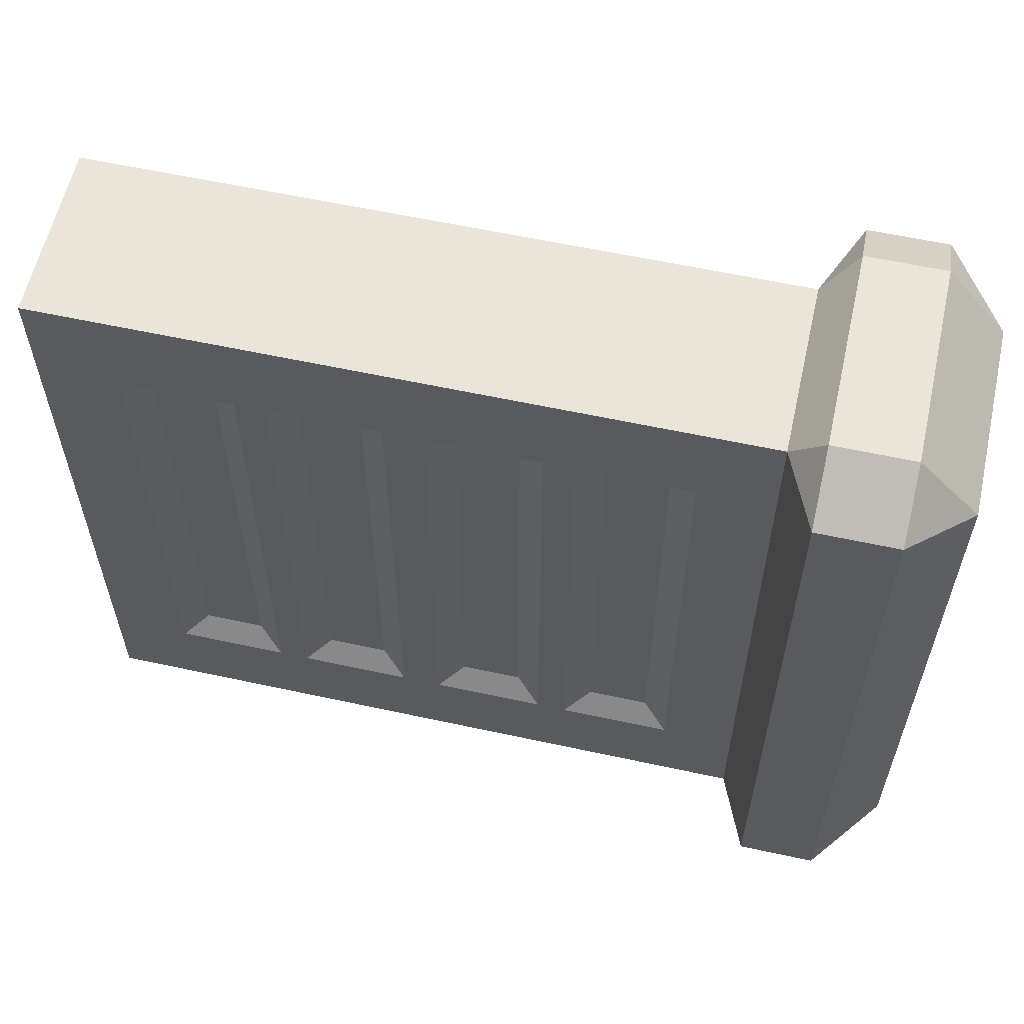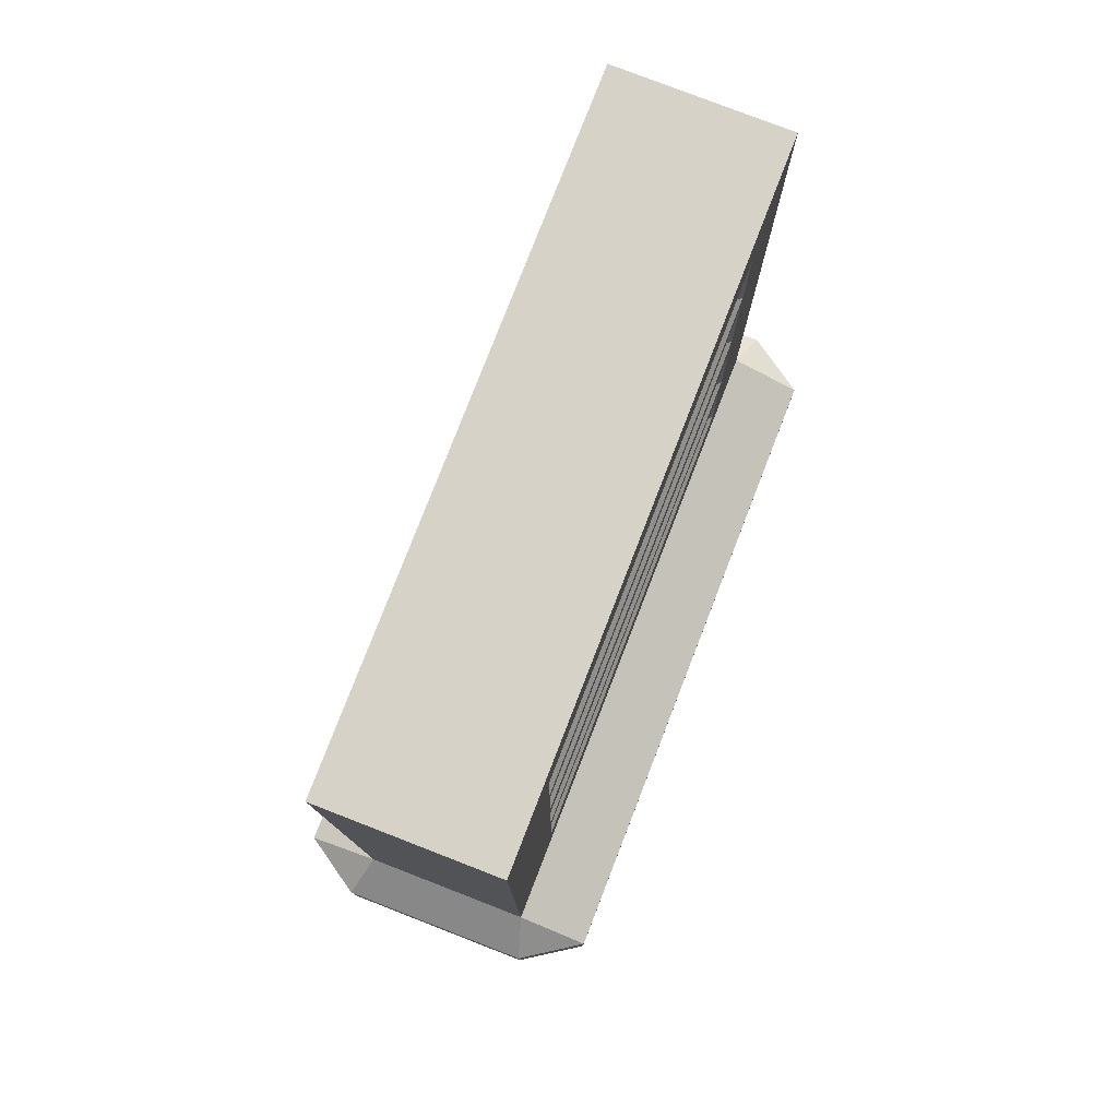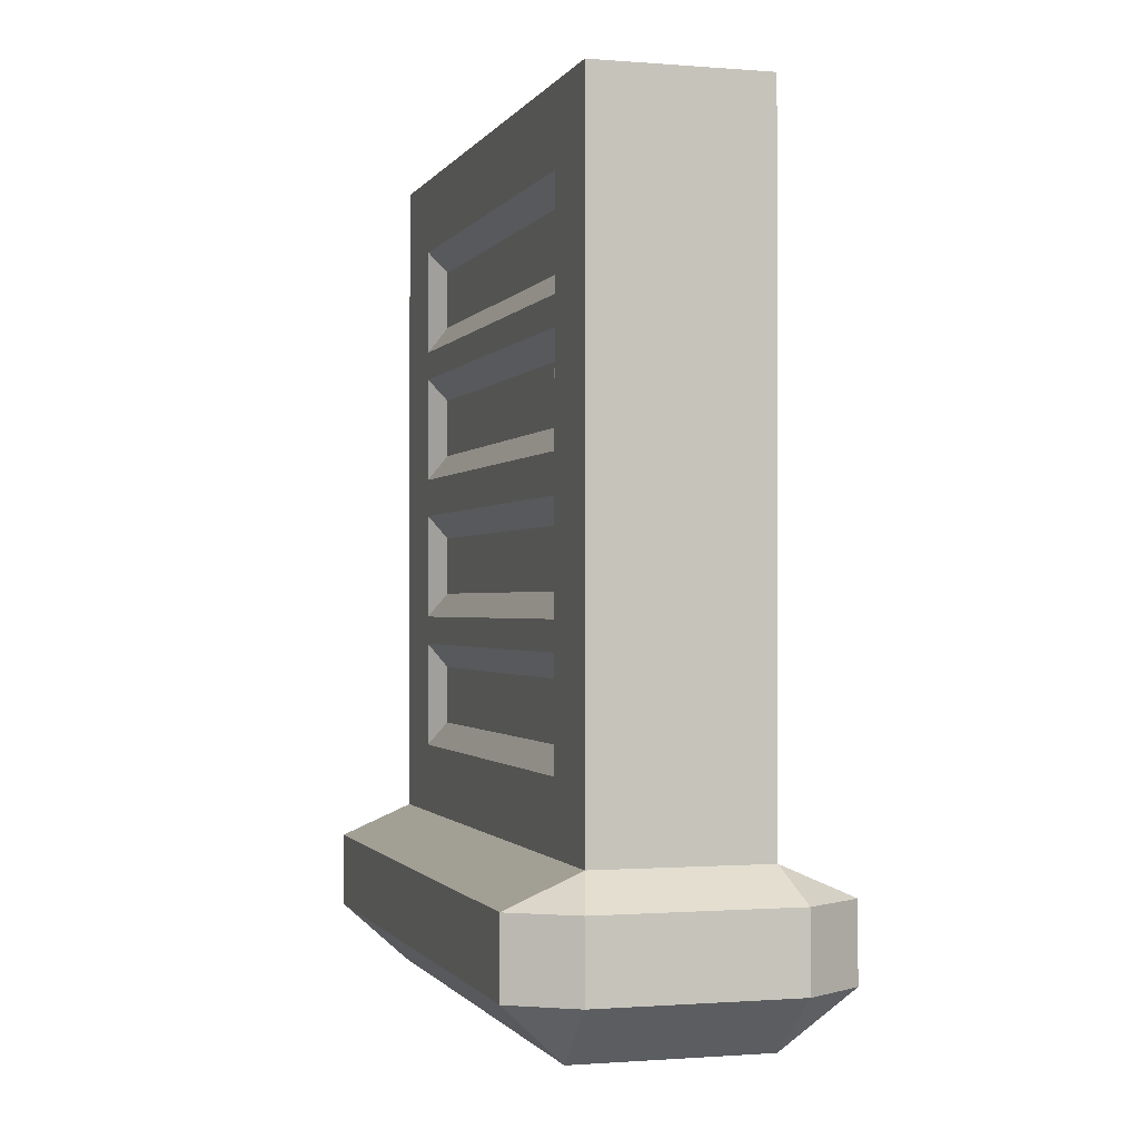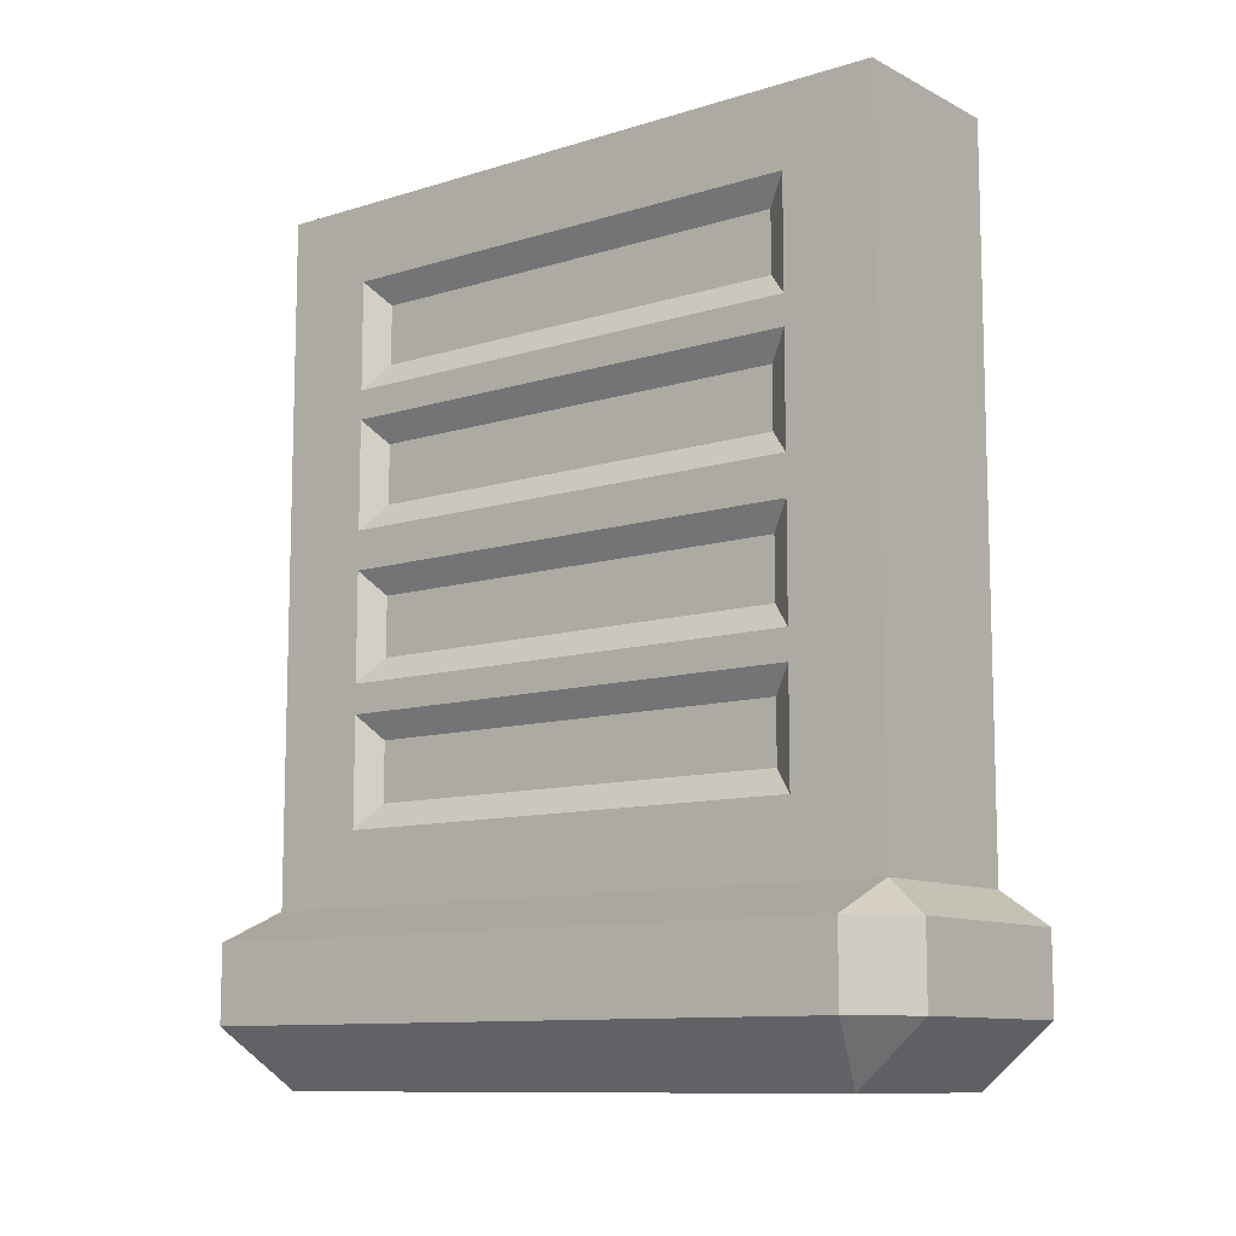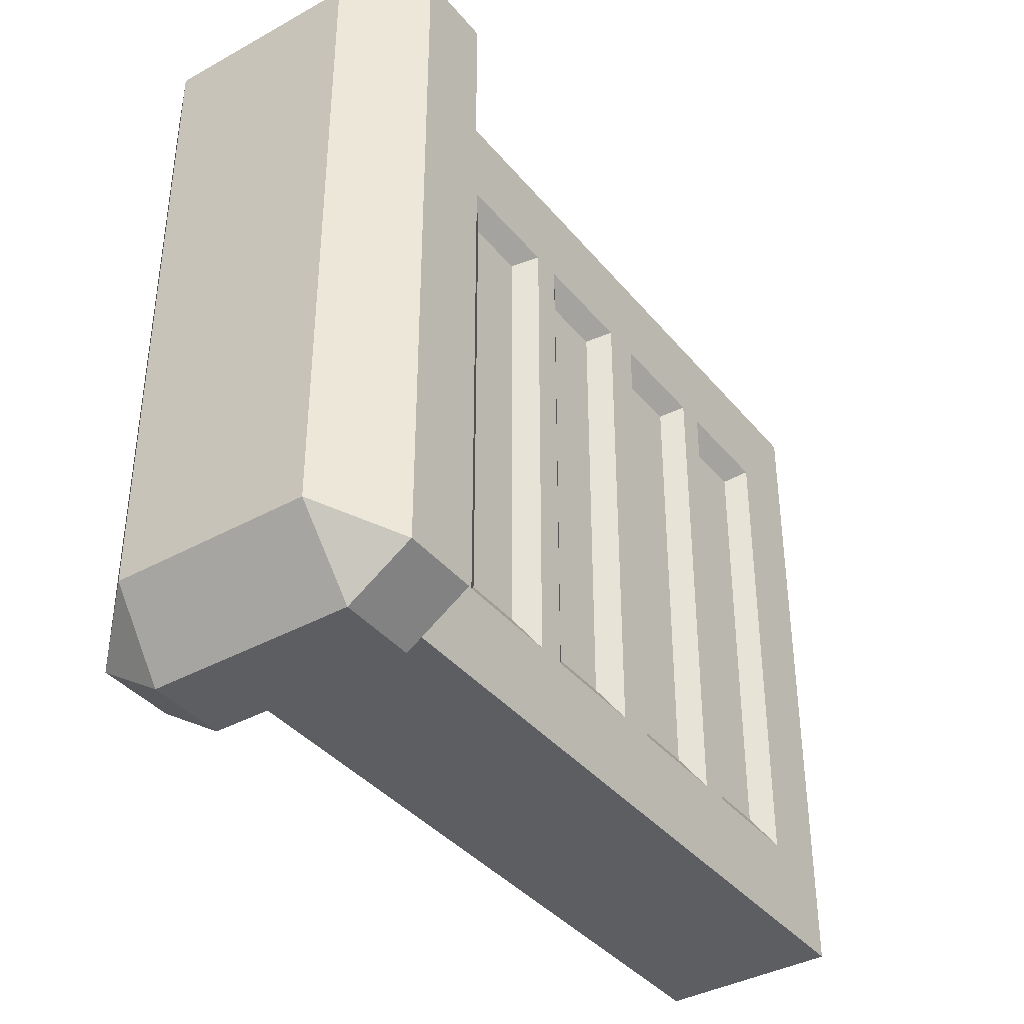
<metadata>
{"format":"obj","ext":"obj","renderer":"f3d","projection":"perspective","resolution":1024,"background":"white","views":[{"elev":59.4,"azim":-77.4,"up":"+Z"},{"elev":78.6,"azim":21.2,"up":"+Y"},{"elev":-0.9,"azim":-16.5,"up":"+Y"},{"elev":-10.4,"azim":-51.8,"up":"+Y"},{"elev":-38.6,"azim":34.9,"up":"+Z"}]}
</metadata>
<code>
g SM_Wep_Mag_Plasma_02
v 0.01515 -0.05573 -0.05775
v 0.01469 -0.06467 -0.04666
v 0.02444 -0.05573 -0.05156
v 0.02444 -0.05573 0.05156
v 0.01469 -0.06467 0.04732
v 0.01515 -0.05573 0.05775
v 0.01515 -0.0441 0.05775
v 0.01319 -0.0392 0.05143
v 0.02444 -0.0441 0.05156
v 0.02444 -0.0441 -0.05156
v 0.01319 -0.0392 -0.05143
v 0.01515 -0.0441 -0.05775
v -0.01515 -0.05573 -0.05775
v -0.02444 -0.05573 -0.05156
v -0.01469 -0.06467 -0.04666
v -0.02444 -0.05573 0.05156
v -0.01515 -0.05573 0.05775
v -0.01469 -0.06467 0.04732
v -0.01515 -0.0441 0.05775
v -0.02444 -0.0441 0.05156
v -0.01319 -0.0392 0.05143
v -0.02444 -0.0441 -0.05156
v -0.01515 -0.0441 -0.05775
v -0.01319 -0.0392 -0.05143
v 0.02444 -0.05573 0.05156
v 0.02444 -0.0441 0.05156
v 0.02444 -0.0441 -0.05156
v 0.02444 -0.05573 -0.05156
v 0.01515 -0.05573 -0.05775
v 0.02444 -0.05573 -0.05156
v 0.02444 -0.0441 -0.05156
v 0.01515 -0.0441 -0.05775
v 0.01515 -0.0441 0.05775
v 0.02444 -0.0441 0.05156
v 0.02444 -0.05573 0.05156
v 0.01515 -0.05573 0.05775
v 0.01469 -0.06467 0.04732
v -0.01469 -0.06467 0.04732
v -0.01515 -0.05573 0.05775
v 0.01515 -0.05573 0.05775
v 0.02444 -0.05573 -0.05156
v 0.01469 -0.06467 -0.04666
v 0.01469 -0.06467 0.04732
v 0.02444 -0.05573 0.05156
v 0.01319 -0.0392 -0.05143
v -0.01319 -0.0392 -0.05143
v -0.01515 -0.0441 -0.05775
v 0.01515 -0.0441 -0.05775
v 0.02444 -0.0441 0.05156
v 0.01319 -0.0392 0.05143
v 0.01319 -0.0392 -0.05143
v 0.02444 -0.0441 -0.05156
v 0.01078 -0.0245 0.03388
v 0.01078 -0.01547 0.03388
v 0.01078 -0.01547 -0.03388
v 0.01078 -0.0245 -0.03388
v 0.01319 -0.009779 -0.05143
v -0.01319 -0.0392 -0.05143
v 0.01319 -0.0392 -0.05143
v -0.01319 -0.009779 -0.05143
v 0.01319 0.012 -0.05143
v -0.01319 0.012 -0.05143
v 0.01319 0.03372 -0.05143
v -0.01319 0.03372 -0.05143
v 0.01319 0.06467 -0.05143
v -0.01319 0.06467 -0.05143
v 0.01078 -0.003488 0.03388
v 0.01078 0.005536 0.03388
v 0.01078 0.005536 -0.03388
v 0.01078 -0.003488 -0.03388
v 0.01319 -0.02826 0.03745
v 0.01078 -0.0245 0.03388
v 0.01078 -0.0245 -0.03388
v 0.01319 -0.02826 -0.03745
v 0.01319 -0.02826 -0.03745
v 0.01078 -0.0245 -0.03388
v 0.01078 -0.01547 -0.03388
v 0.01319 -0.0117 -0.03745
v 0.01319 -0.0117 -0.03745
v 0.01078 -0.01547 -0.03388
v 0.01078 -0.01547 0.03388
v 0.01319 -0.0117 0.03745
v 0.01319 -0.0117 0.03745
v 0.01078 -0.01547 0.03388
v 0.01078 -0.0245 0.03388
v 0.01319 -0.02826 0.03745
v 0.01319 -0.007255 0.03745
v 0.01078 -0.003488 0.03388
v 0.01078 -0.003488 -0.03388
v 0.01319 -0.007255 -0.03745
v 0.01319 -0.007255 -0.03745
v 0.01078 -0.003488 -0.03388
v 0.01078 0.005536 -0.03388
v 0.01319 0.009304 -0.03745
v 0.01319 0.009304 -0.03745
v 0.01078 0.005536 -0.03388
v 0.01078 0.005536 0.03388
v 0.01319 0.009304 0.03745
v 0.01319 0.009304 0.03745
v 0.01078 0.005536 0.03388
v 0.01078 -0.003488 0.03388
v 0.01319 -0.007255 0.03745
v 0.01078 0.01901 0.03388
v 0.01078 0.02803 0.03388
v 0.01078 0.02803 -0.03388
v 0.01078 0.01901 -0.03388
v 0.01078 0.04001 0.03388
v 0.01078 0.04904 0.03388
v 0.01078 0.04904 -0.03388
v 0.01078 0.04001 -0.03388
v 0.01319 0.01524 0.03745
v 0.01078 0.01901 0.03388
v 0.01078 0.01901 -0.03388
v 0.01319 0.01524 -0.03745
v 0.01319 0.01524 -0.03745
v 0.01078 0.01901 -0.03388
v 0.01078 0.02803 -0.03388
v 0.01319 0.0318 -0.03745
v 0.01319 0.0318 -0.03745
v 0.01078 0.02803 -0.03388
v 0.01078 0.02803 0.03388
v 0.01319 0.0318 0.03745
v 0.01319 0.0318 0.03745
v 0.01078 0.02803 0.03388
v 0.01078 0.01901 0.03388
v 0.01319 0.01524 0.03745
v 0.01319 0.03625 0.03745
v 0.01078 0.04001 0.03388
v 0.01078 0.04001 -0.03388
v 0.01319 0.03625 -0.03745
v 0.01319 0.03625 -0.03745
v 0.01078 0.04001 -0.03388
v 0.01078 0.04904 -0.03388
v 0.01319 0.05281 -0.03745
v 0.01319 0.05281 -0.03745
v 0.01078 0.04904 -0.03388
v 0.01078 0.04904 0.03388
v 0.01319 0.05281 0.03745
v 0.01319 0.05281 0.03745
v 0.01078 0.04904 0.03388
v 0.01078 0.04001 0.03388
v 0.01319 0.03625 0.03745
v 0.01515 -0.0441 0.05775
v 0.01515 -0.05573 0.05775
v -0.01515 -0.05573 0.05775
v -0.01515 -0.0441 0.05775
v 0.01515 -0.05573 -0.05775
v 0.01515 -0.0441 -0.05775
v -0.01515 -0.0441 -0.05775
v -0.01515 -0.05573 -0.05775
v 0.01469 -0.06467 0.04732
v 0.01469 -0.06467 -0.04666
v -0.01469 -0.06467 -0.04666
v -0.01469 -0.06467 0.04732
v -0.02444 -0.05573 0.05156
v -0.02444 -0.05573 -0.05156
v -0.02444 -0.0441 -0.05156
v -0.02444 -0.0441 0.05156
v -0.01515 -0.05573 -0.05775
v -0.01515 -0.0441 -0.05775
v -0.02444 -0.0441 -0.05156
v -0.02444 -0.05573 -0.05156
v -0.01515 -0.0441 0.05775
v -0.01515 -0.05573 0.05775
v -0.02444 -0.05573 0.05156
v -0.02444 -0.0441 0.05156
v 0.01469 -0.06467 -0.04666
v 0.01515 -0.05573 -0.05775
v -0.01515 -0.05573 -0.05775
v -0.01469 -0.06467 -0.04666
v -0.02444 -0.05573 -0.05156
v -0.02444 -0.05573 0.05156
v -0.01469 -0.06467 0.04732
v -0.01469 -0.06467 -0.04666
v 0.01319 -0.0392 0.05143
v 0.01515 -0.0441 0.05775
v -0.01515 -0.0441 0.05775
v -0.01319 -0.0392 0.05143
v -0.02444 -0.0441 0.05156
v -0.02444 -0.0441 -0.05156
v -0.01319 -0.0392 -0.05143
v -0.01319 -0.0392 0.05143
v 0.01319 -0.009779 0.05143
v 0.01319 -0.0392 0.05143
v -0.01319 -0.0392 0.05143
v -0.01319 -0.009779 0.05143
v 0.01319 0.012 0.05143
v -0.01319 0.012 0.05143
v 0.01319 0.03372 0.05143
v -0.01319 0.03372 0.05143
v -0.01319 0.06467 0.05143
v 0.01319 0.06467 0.05143
v -0.01078 -0.0245 0.03388
v -0.01078 -0.0245 -0.03388
v -0.01078 -0.01547 -0.03388
v -0.01078 -0.01547 0.03388
v -0.01078 -0.003488 0.03388
v -0.01078 -0.003488 -0.03388
v -0.01078 0.005536 -0.03388
v -0.01078 0.005536 0.03388
v -0.01319 -0.02826 0.03745
v -0.01319 -0.02826 -0.03745
v -0.01078 -0.0245 -0.03388
v -0.01078 -0.0245 0.03388
v -0.01319 -0.02826 -0.03745
v -0.01319 -0.0117 -0.03745
v -0.01078 -0.01547 -0.03388
v -0.01078 -0.0245 -0.03388
v -0.01319 -0.0117 -0.03745
v -0.01319 -0.0117 0.03745
v -0.01078 -0.01547 0.03388
v -0.01078 -0.01547 -0.03388
v -0.01319 -0.0117 0.03745
v -0.01319 -0.02826 0.03745
v -0.01078 -0.0245 0.03388
v -0.01078 -0.01547 0.03388
v -0.01319 -0.007255 0.03745
v -0.01319 -0.007255 -0.03745
v -0.01078 -0.003488 -0.03388
v -0.01078 -0.003488 0.03388
v -0.01319 -0.007255 -0.03745
v -0.01319 0.009304 -0.03745
v -0.01078 0.005536 -0.03388
v -0.01078 -0.003488 -0.03388
v -0.01319 0.009304 -0.03745
v -0.01319 0.009304 0.03745
v -0.01078 0.005536 0.03388
v -0.01078 0.005536 -0.03388
v -0.01319 0.009304 0.03745
v -0.01319 -0.007255 0.03745
v -0.01078 -0.003488 0.03388
v -0.01078 0.005536 0.03388
v -0.01078 0.01901 0.03388
v -0.01078 0.01901 -0.03388
v -0.01078 0.02803 -0.03388
v -0.01078 0.02803 0.03388
v -0.01078 0.04001 0.03388
v -0.01078 0.04001 -0.03388
v -0.01078 0.04904 -0.03388
v -0.01078 0.04904 0.03388
v -0.01319 0.01524 0.03745
v -0.01319 0.01524 -0.03745
v -0.01078 0.01901 -0.03388
v -0.01078 0.01901 0.03388
v -0.01319 0.01524 -0.03745
v -0.01319 0.0318 -0.03745
v -0.01078 0.02803 -0.03388
v -0.01078 0.01901 -0.03388
v -0.01319 0.0318 -0.03745
v -0.01319 0.0318 0.03745
v -0.01078 0.02803 0.03388
v -0.01078 0.02803 -0.03388
v -0.01319 0.0318 0.03745
v -0.01319 0.01524 0.03745
v -0.01078 0.01901 0.03388
v -0.01078 0.02803 0.03388
v -0.01319 0.03625 0.03745
v -0.01319 0.03625 -0.03745
v -0.01078 0.04001 -0.03388
v -0.01078 0.04001 0.03388
v -0.01319 0.03625 -0.03745
v -0.01319 0.05281 -0.03745
v -0.01078 0.04904 -0.03388
v -0.01078 0.04001 -0.03388
v -0.01319 0.05281 -0.03745
v -0.01319 0.05281 0.03745
v -0.01078 0.04904 0.03388
v -0.01078 0.04904 -0.03388
v -0.01319 0.05281 0.03745
v -0.01319 0.03625 0.03745
v -0.01078 0.04001 0.03388
v -0.01078 0.04904 0.03388
v 0.01319 0.06467 -0.05143
v 0.01319 0.06467 0.05143
v -0.01319 0.06467 0.05143
v -0.01319 0.06467 -0.05143
v 0.01319 -0.0392 0.05143
v 0.01319 -0.02826 0.03745
v 0.01319 -0.02826 -0.03745
v 0.01319 -0.0392 -0.05143
v 0.01319 -0.0117 -0.03745
v 0.01319 -0.009779 0.05143
v 0.01319 -0.009779 -0.05143
v 0.01319 -0.0117 0.03745
v 0.01319 -0.007255 -0.03745
v 0.01319 -0.007255 0.03745
v 0.01319 0.009304 -0.03745
v 0.01319 0.012 0.05143
v 0.01319 0.012 -0.05143
v 0.01319 0.009304 0.03745
v 0.01319 0.01524 -0.03745
v 0.01319 0.01524 0.03745
v 0.01319 0.0318 -0.03745
v 0.01319 0.03372 0.05143
v 0.01319 0.03372 -0.05143
v 0.01319 0.0318 0.03745
v 0.01319 0.03625 -0.03745
v 0.01319 0.03625 0.03745
v 0.01319 0.05281 -0.03745
v 0.01319 0.06467 0.05143
v 0.01319 0.06467 -0.05143
v 0.01319 0.05281 0.03745
v -0.01319 -0.0392 0.05143
v -0.01319 -0.02826 -0.03745
v -0.01319 -0.02826 0.03745
v -0.01319 -0.0392 -0.05143
v -0.01319 -0.0117 -0.03745
v -0.01319 -0.009779 0.05143
v -0.01319 -0.009779 -0.05143
v -0.01319 -0.0117 0.03745
v -0.01319 -0.007255 -0.03745
v -0.01319 -0.007255 0.03745
v -0.01319 0.009304 -0.03745
v -0.01319 0.012 0.05143
v -0.01319 0.012 -0.05143
v -0.01319 0.009304 0.03745
v -0.01319 0.01524 -0.03745
v -0.01319 0.01524 0.03745
v -0.01319 0.0318 -0.03745
v -0.01319 0.03372 0.05143
v -0.01319 0.03372 -0.05143
v -0.01319 0.0318 0.03745
v -0.01319 0.03625 -0.03745
v -0.01319 0.03625 0.03745
v -0.01319 0.05281 -0.03745
v -0.01319 0.06467 0.05143
v -0.01319 0.06467 -0.05143
v -0.01319 0.05281 0.03745
g SM_Wep_Mag_Plasma_02_0
f 3 2 1
f 6 5 4
f 9 8 7
f 12 11 10
f 15 14 13
f 18 17 16
f 21 20 19
f 24 23 22
f 27 26 25
f 28 27 25
f 31 30 29
f 32 31 29
f 35 34 33
f 36 35 33
f 39 38 37
f 40 39 37
f 43 42 41
f 44 43 41
f 47 46 45
f 48 47 45
f 51 50 49
f 52 51 49
f 55 54 53
f 56 55 53
f 59 58 57
f 58 60 57
f 57 60 61
f 60 62 61
f 61 62 63
f 62 64 63
f 63 64 65
f 64 66 65
f 69 68 67
f 70 69 67
f 73 72 71
f 74 73 71
f 77 76 75
f 78 77 75
f 81 80 79
f 82 81 79
f 85 84 83
f 86 85 83
f 89 88 87
f 90 89 87
f 93 92 91
f 94 93 91
f 97 96 95
f 98 97 95
f 101 100 99
f 102 101 99
f 105 104 103
f 106 105 103
f 109 108 107
f 110 109 107
f 113 112 111
f 114 113 111
f 117 116 115
f 118 117 115
f 121 120 119
f 122 121 119
f 125 124 123
f 126 125 123
f 129 128 127
f 130 129 127
f 133 132 131
f 134 133 131
f 137 136 135
f 138 137 135
f 141 140 139
f 142 141 139
f 145 144 143
f 146 145 143
f 149 148 147
f 150 149 147
f 153 152 151
f 154 153 151
f 157 156 155
f 158 157 155
f 161 160 159
f 162 161 159
f 165 164 163
f 166 165 163
f 169 168 167
f 170 169 167
f 173 172 171
f 174 173 171
f 177 176 175
f 178 177 175
f 181 180 179
f 182 181 179
f 185 184 183
f 186 185 183
f 186 183 187
f 188 186 187
f 188 187 189
f 190 188 189
f 190 189 191
f 189 192 191
f 195 194 193
f 196 195 193
f 199 198 197
f 200 199 197
f 203 202 201
f 204 203 201
f 207 206 205
f 208 207 205
f 211 210 209
f 212 211 209
f 215 214 213
f 216 215 213
f 219 218 217
f 220 219 217
f 223 222 221
f 224 223 221
f 227 226 225
f 228 227 225
f 231 230 229
f 232 231 229
f 235 234 233
f 236 235 233
f 239 238 237
f 240 239 237
f 243 242 241
f 244 243 241
f 247 246 245
f 248 247 245
f 251 250 249
f 252 251 249
f 255 254 253
f 256 255 253
f 259 258 257
f 260 259 257
f 263 262 261
f 264 263 261
f 267 266 265
f 268 267 265
f 271 270 269
f 272 271 269
f 275 274 273
f 276 275 273
f 279 278 277
f 280 279 277
f 281 279 280
f 277 278 282
f 283 281 280
f 278 284 282
f 284 281 283
f 282 284 283
f 283 285 282
f 285 286 282
f 287 285 283
f 282 286 288
f 289 287 283
f 286 290 288
f 290 287 289
f 288 290 289
f 289 291 288
f 291 292 288
f 293 291 289
f 288 292 294
f 295 293 289
f 292 296 294
f 296 293 295
f 294 296 295
f 295 297 294
f 297 298 294
f 299 297 295
f 294 298 300
f 301 299 295
f 298 302 300
f 302 299 301
f 300 302 301
f 305 304 303
f 304 306 303
f 304 307 306
f 305 303 308
f 307 309 306
f 310 305 308
f 307 310 309
f 310 308 309
f 311 309 308
f 312 311 308
f 311 313 309
f 312 308 314
f 313 315 309
f 316 312 314
f 313 316 315
f 316 314 315
f 317 315 314
f 318 317 314
f 317 319 315
f 318 314 320
f 319 321 315
f 322 318 320
f 319 322 321
f 322 320 321
f 323 321 320
f 324 323 320
f 323 325 321
f 324 320 326
f 325 327 321
f 328 324 326
f 328 326 327
f 325 328 327

</code>
